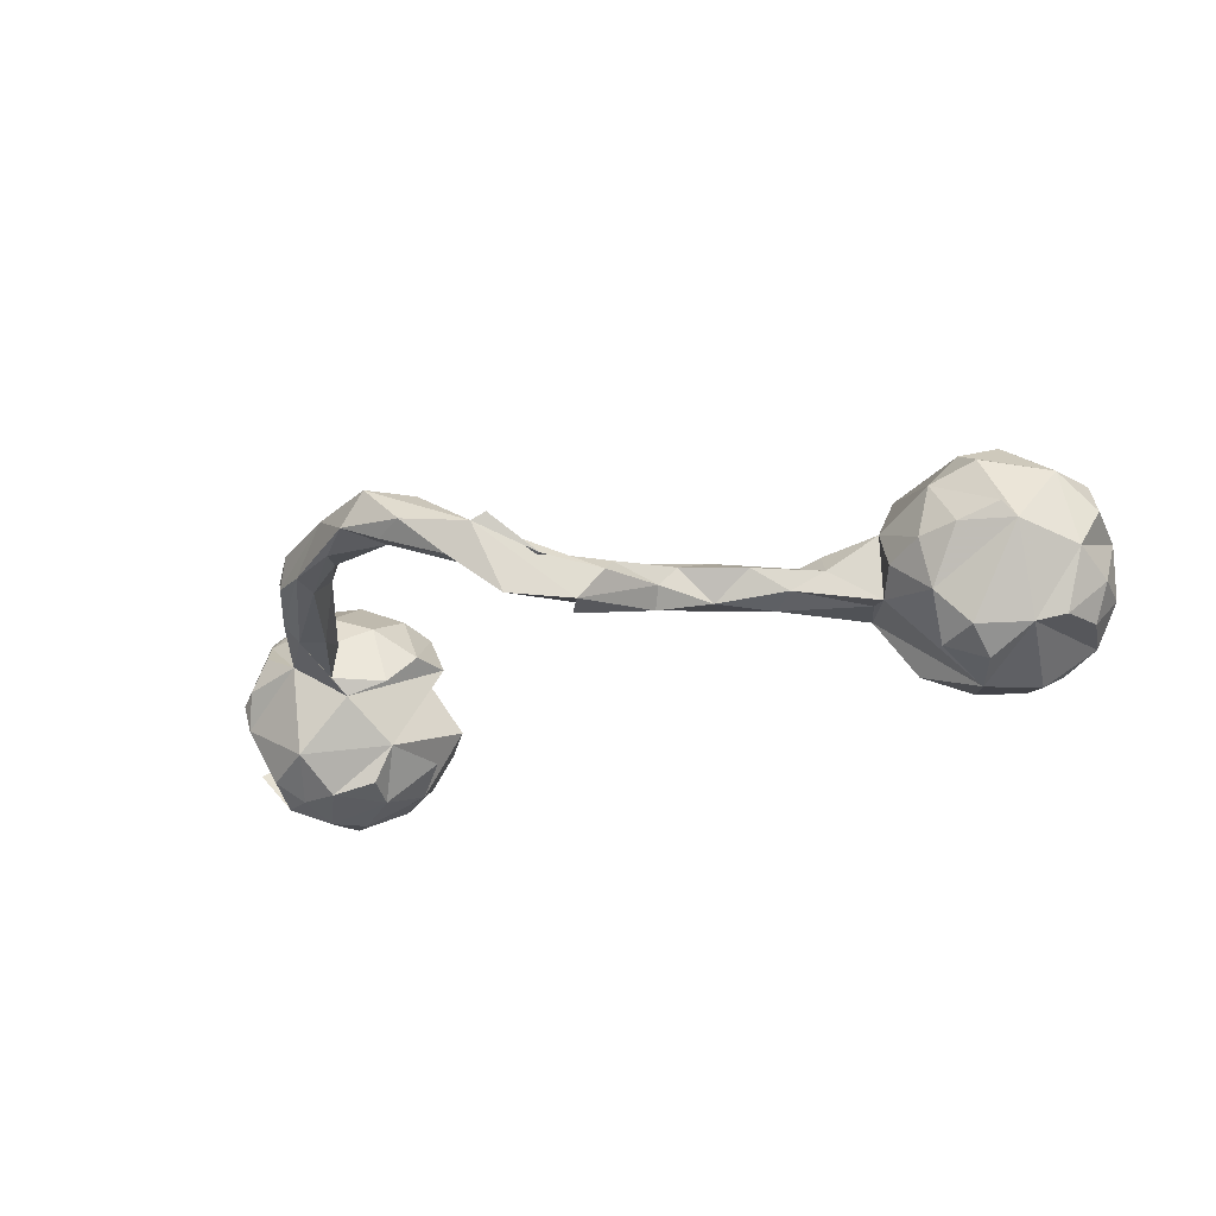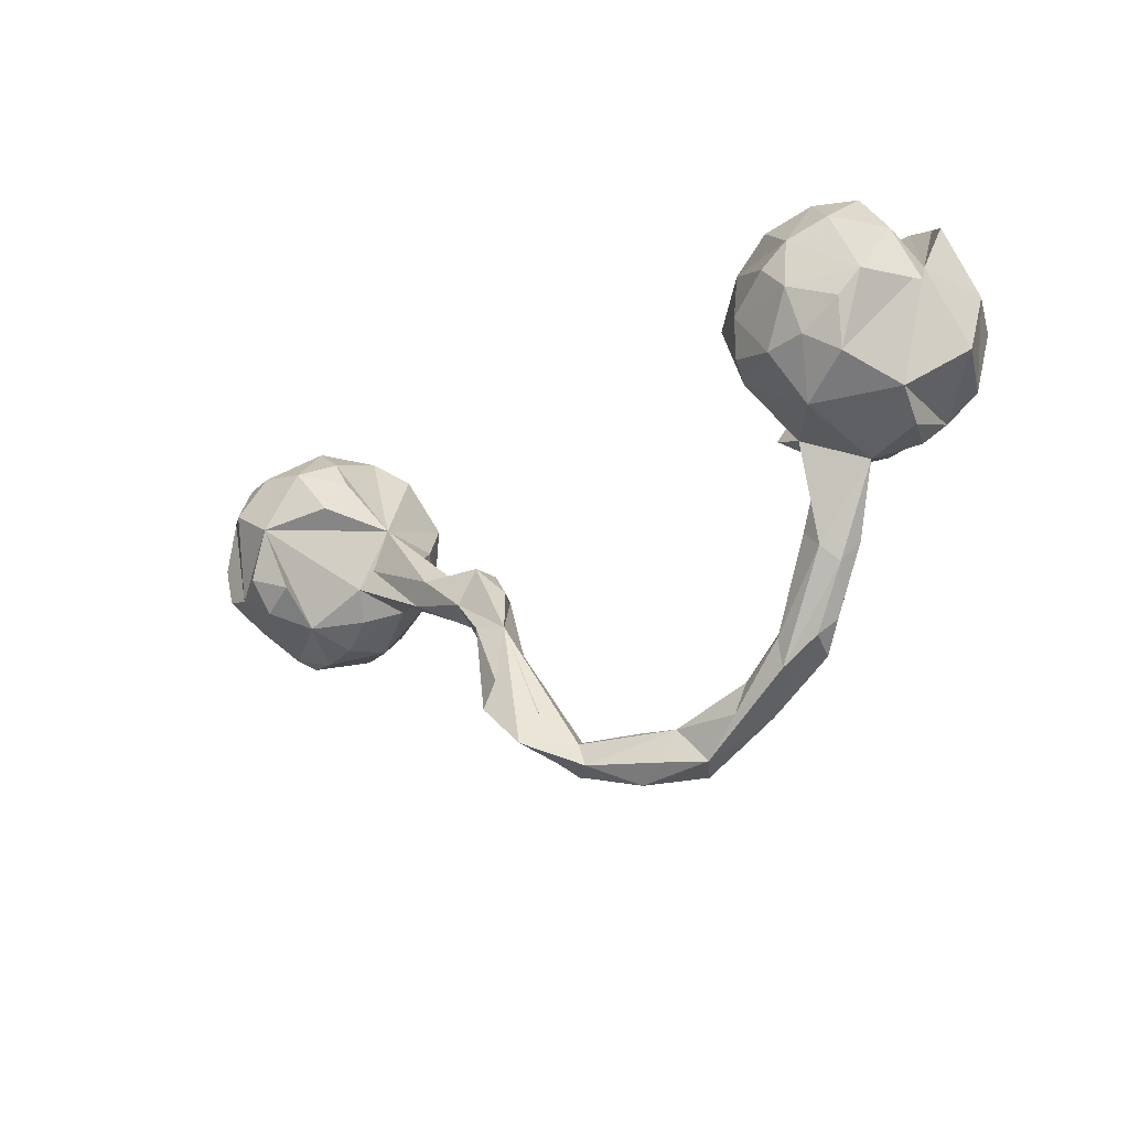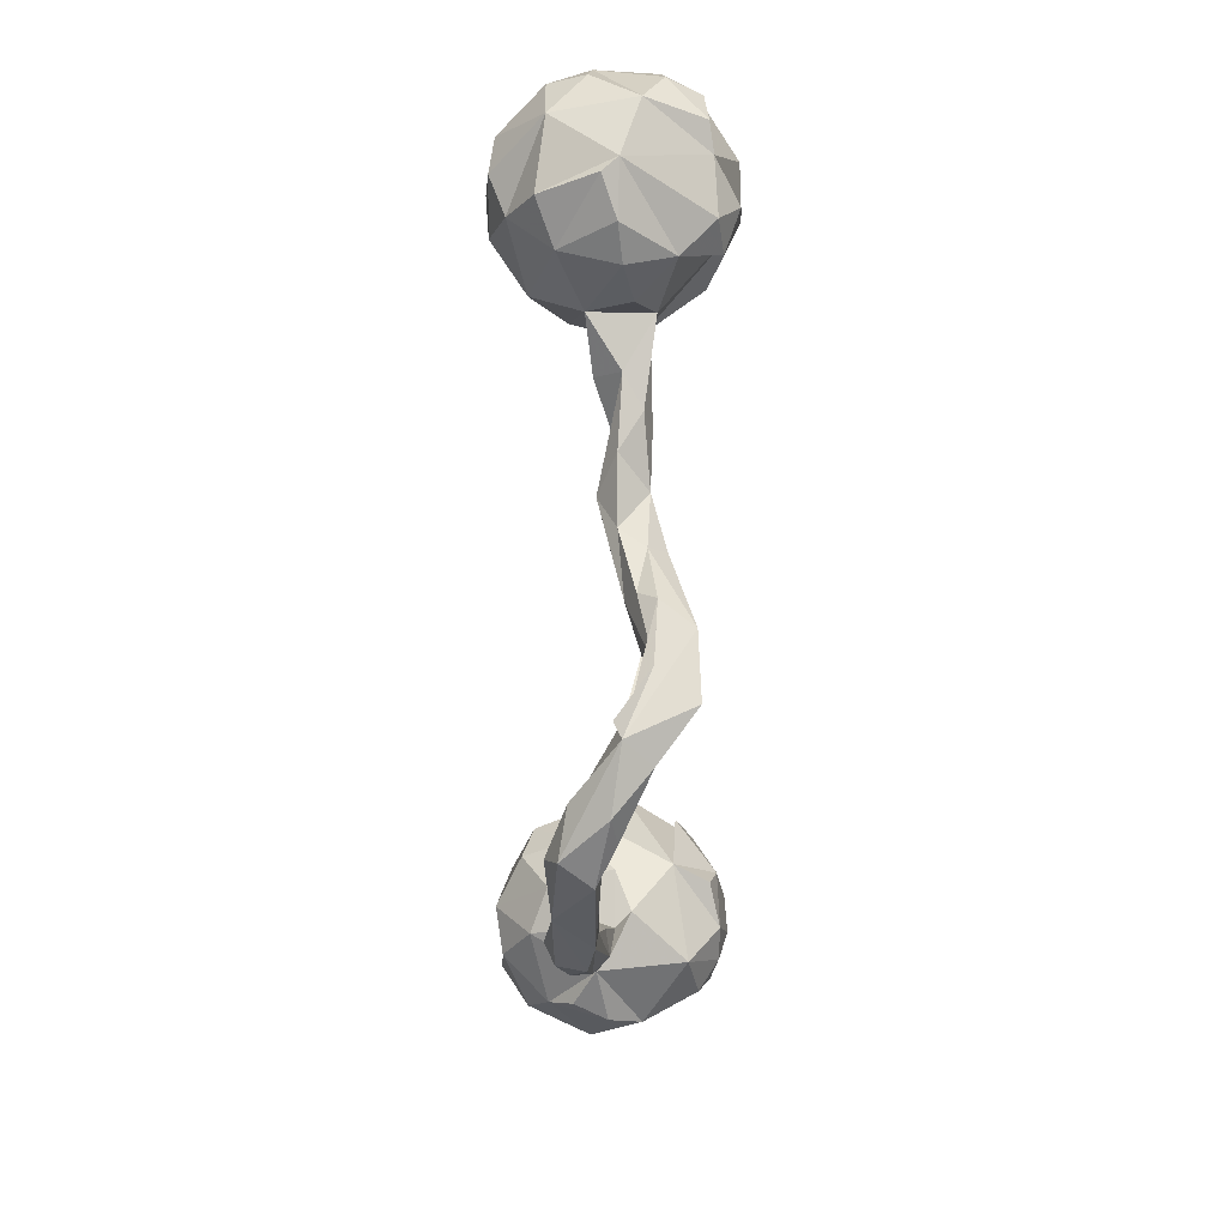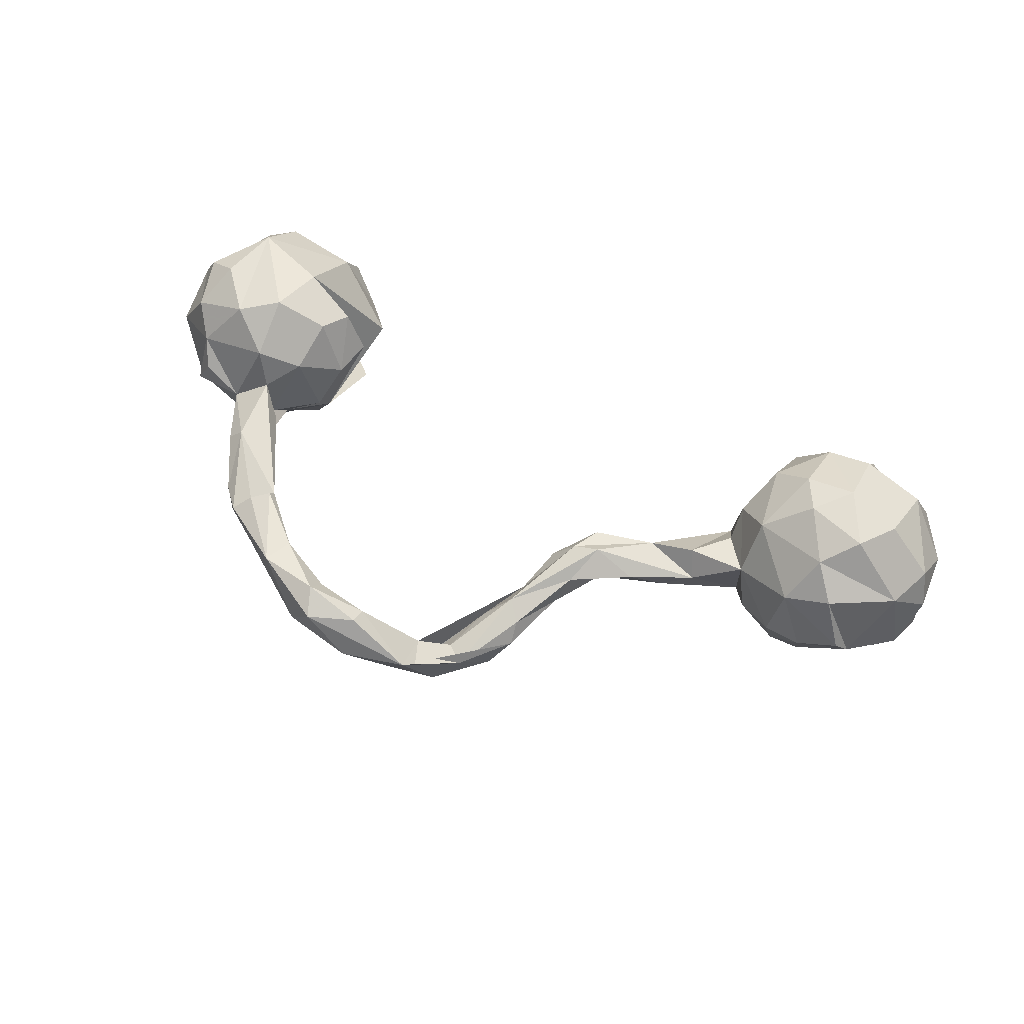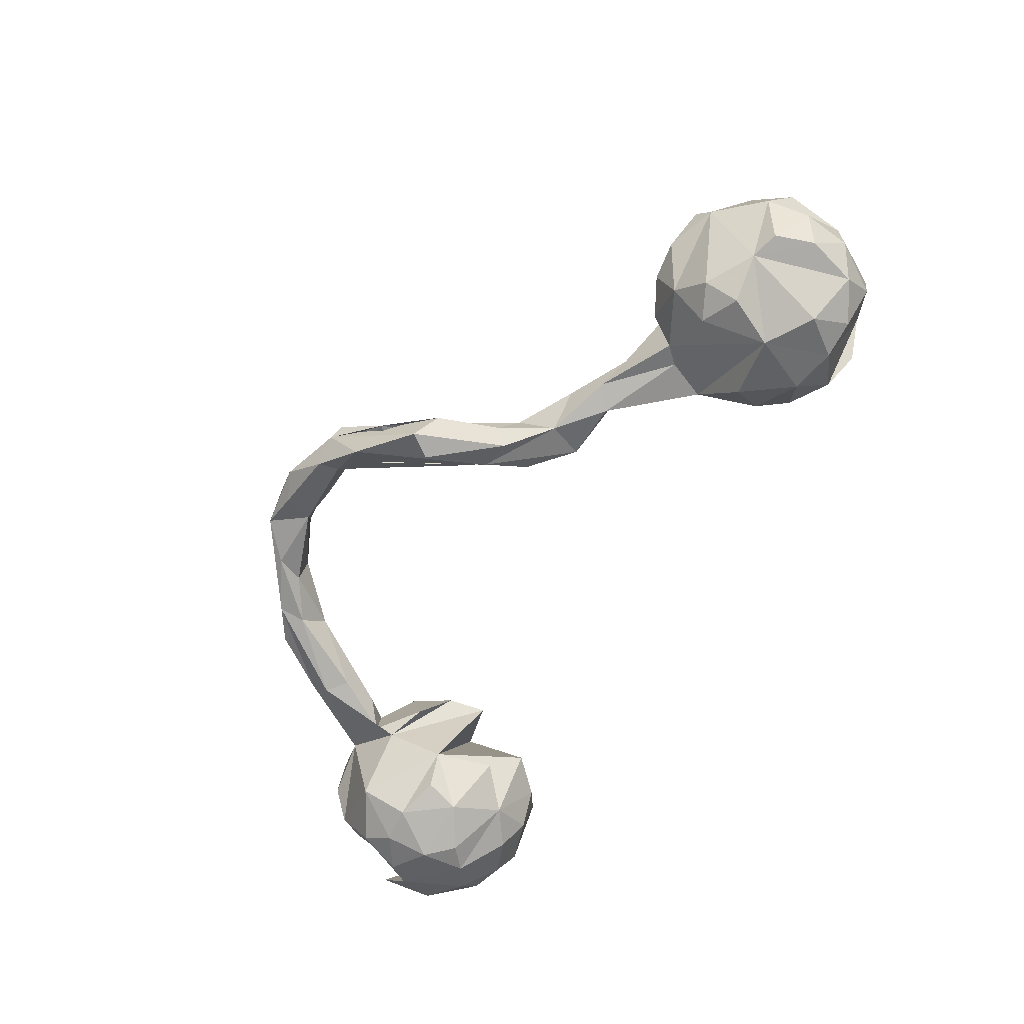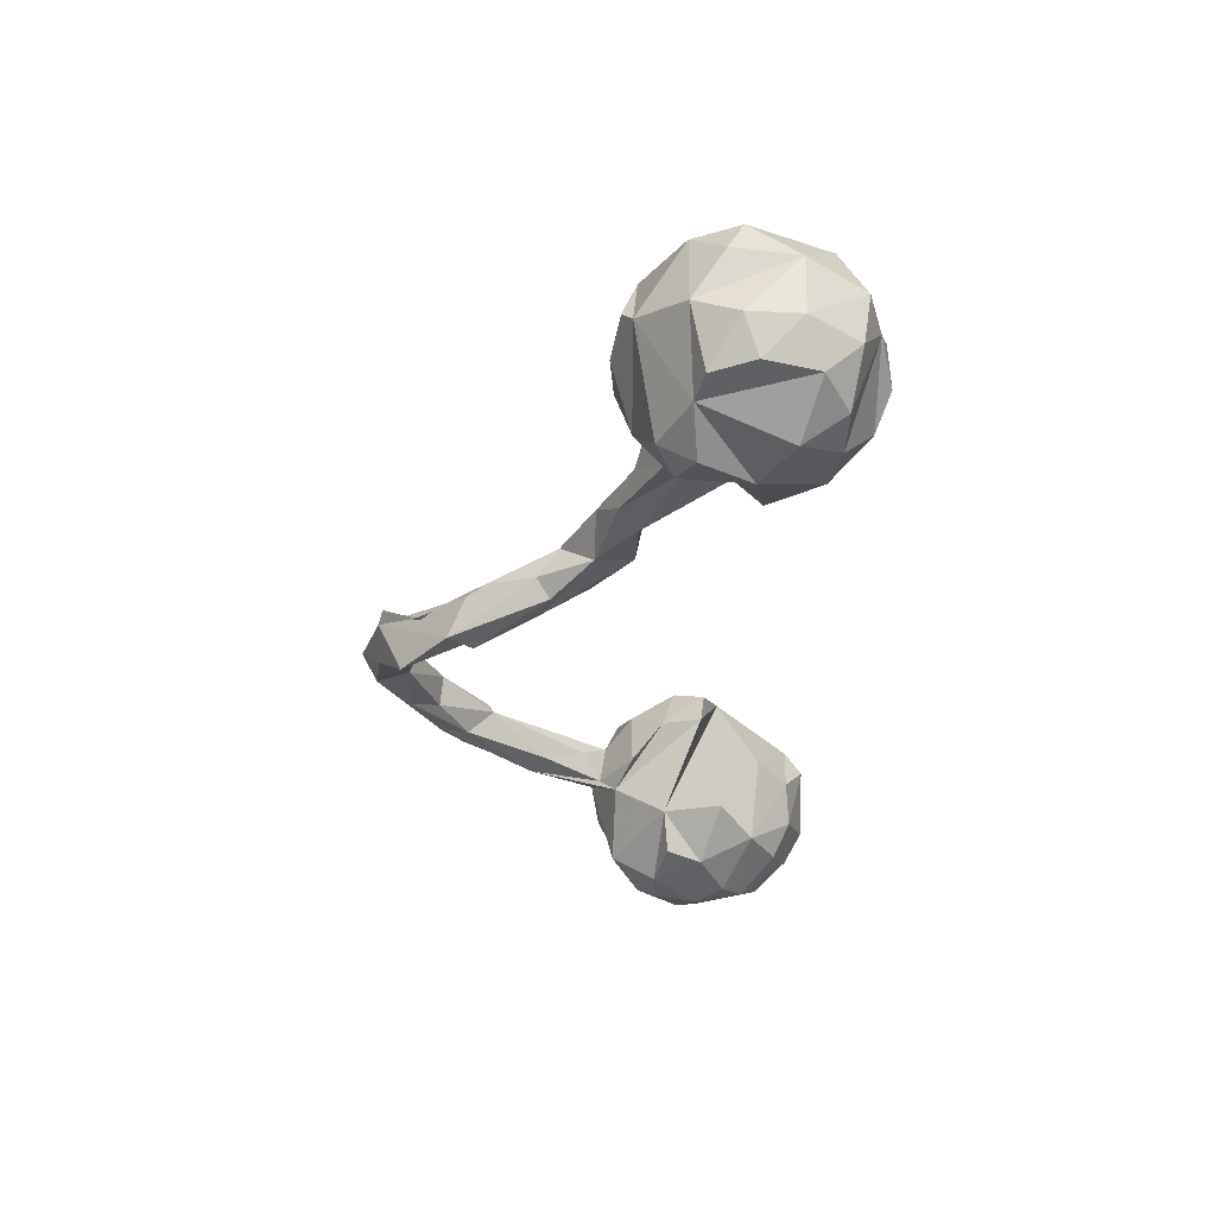
<metadata>
{"format":"obj","ext":"obj","renderer":"f3d","projection":"perspective","resolution":1024,"background":"white","views":[{"elev":-26.9,"azim":24.3,"up":"+Z"},{"elev":-20.0,"azim":-136.0,"up":"+Y"},{"elev":-71.8,"azim":89.0,"up":"+Y"},{"elev":61.1,"azim":23.8,"up":"+Z"},{"elev":-69.5,"azim":56.7,"up":"+Z"},{"elev":-35.0,"azim":85.7,"up":"+Z"}]}
</metadata>
<code>
v 0.8884 0.1363 0.04813
v 0.8882 0.04015 -0.0683
v 0.8915 0.02056 0.05471
v 0.8655 -0.03471 -0.03093
v 0.8836 0.1339 -0.06274
v 0.8723 0.05149 0.1219
v 0.8306 0.227 -0.06751
v 0.8572 0.06617 -0.1312
v 0.8069 0.1999 0.136
v 0.7742 -0.02144 -0.147
v 0.7847 0.07562 0.2043
v 0.835 0.2418 0.02806
v 0.7643 0.2701 0.0121
v 0.836 -0.03027 0.1197
v 0.782 -0.1099 0.003012
v 0.8361 0.1638 -0.1315
v 0.7436 0.1369 -0.1963
v 0.8277 -0.008451 -0.138
v 0.7663 0.2118 -0.1484
v 0.6907 -0.007929 -0.1932
v 0.6733 -0.04206 0.1818
v 0.6906 0.2154 0.1761
v 0.7597 -0.126 0.03164
v 0.6969 0.2931 0.05549
v 0.6848 0.1113 0.2206
v 0.6324 -0.102 0.102
v 0.626 -0.09872 -0.09272
v 0.653 0.0851 -0.1986
v 0.7334 0.01192 0.212
v 0.6965 0.2126 -0.1661
v 0.6853 -0.1376 0.004225
v 0.718 -0.09651 0.1349
v 0.7006 0.2939 -0.04081
v 0.5917 0.2702 0.02197
v 0.6361 0.2747 -0.07888
v 0.6819 -0.06947 -0.1547
v 0.6154 -0.1256 -0.00519
v 0.6233 0.0501 0.2127
v 0.6179 -0.03388 -0.1667
v 0.6075 0.2221 0.1547
v 0.5236 0.1397 0.1418
v 0.6098 0.2006 -0.1577
v 0.5381 0.009918 0.1469
v 0.5646 0.2257 -0.09854
v 0.551 -0.08684 -0.02518
v 0.5918 0.118 0.1994
v 0.5432 0.2322 0.07421
v 0.5233 -0.03551 -0.06252
v 0.5268 -0.05309 0.05414
v 0.5356 0.1136 -0.147
v 0.4677 0.07605 -0.04369
v 0.5236 0.1724 -0.1048
v 0.4833 0.06654 0.08194
v 0.4365 -0.07881 -0.008018
v 0.495 -0.001713 -0.05263
v 0.4803 0.02059 0.02986
v 0.4177 -0.04363 0.03907
v 0.3781 -0.09907 -0.04361
v 0.3394 -0.0637 -0.05902
v 0.3186 -0.1325 -0.002017
v 0.332 -0.04544 0.008938
v 0.2075 -0.1875 -0.003938
v 0.2504 -0.1302 -0.05646
v 0.217 -0.06739 0.00697
v 0.1886 -0.1211 0.01704
v 0.1872 -0.2256 -0.05147
v 0.2271 -0.05979 -0.03455
v 0.2377 -0.1168 0.03085
v 0.1709 -0.2003 -0.08509
v 0.1444 -0.1279 -0.0385
v 0.1416 -0.3427 -0.06655
v 0.1107 -0.2715 -0.01654
v 0.1044 -0.3735 -0.128
v 0.1388 -0.3085 -0.03452
v 0.1119 -0.2083 -0.07294
v 0.06322 -0.4289 -0.06138
v 0.07532 -0.327 -0.1284
v 0.06353 -0.3105 -0.05571
v -0.02487 -0.4355 -0.01583
v 0.03128 -0.4014 -0.05454
v 0.007081 -0.3895 -0.09469
v 0.01 -0.4519 -0.1344
v -0.005068 -0.4913 -0.000156
v -0.03055 -0.4982 -0.01483
v -0.06424 -0.4554 -0.06676
v -0.07721 -0.4937 -0.06478
v -0.141 -0.4469 0.04758
v -0.145 -0.4363 0.00822
v -0.2269 -0.515 0.07954
v -0.2007 -0.5011 -0.01222
v -0.1435 -0.4799 0.06588
v -0.2173 -0.4439 0.008504
v -0.1486 -0.5296 3.1e-05
v -0.2388 -0.4315 0.06174
v -0.2739 -0.506 0.02203
v -0.2451 -0.4619 0.1018
v -0.3379 -0.4401 0.01545
v -0.3362 -0.3818 0.07921
v -0.3602 -0.4354 0.08905
v -0.4257 -0.2811 0.05972
v -0.4357 -0.3816 0.0199
v -0.3551 -0.3868 0.02628
v -0.4174 0.1268 0.05733
v -0.4316 -0.3301 0.01508
v -0.428 -0.2928 0.07804
v -0.5339 -0.03334 -0.04244
v -0.4314 0.2385 -0.02913
v -0.4786 -0.3567 0.08464
v -0.4356 0.05298 0.05634
v -0.4838 0.05768 -0.1164
v -0.4438 0.1644 -0.1214
v -0.4553 0.1386 0.1339
v -0.5525 0.1772 0.1759
v -0.4491 -0.3293 0.1039
v -0.5484 0.3116 0.06539
v -0.4989 -0.336 0.03265
v -0.5006 -0.172 0.003188
v -0.5336 0.1323 -0.1983
v -0.5073 0.2306 -0.1555
v -0.484 0.3003 -0.0453
v -0.4848 0.08204 0.1546
v -0.5378 -0.2024 -0.004728
v -0.4665 -0.005405 -0.01186
v -0.5191 -0.09947 0.03145
v -0.5197 -0.3079 0.06102
v -0.5039 -0.003022 0.1059
v -0.5506 -0.1864 0.08108
v -0.5224 0.0668 -0.183
v -0.5573 -0.2284 0.02389
v -0.5331 0.3104 -0.1064
v -0.5408 0.3418 0.01454
v -0.5522 -0.06328 -0.01358
v -0.5618 -0.05155 0.06603
v -0.5851 -0.02352 0.1356
v -0.5721 0.2826 -0.1602
v -0.6019 0.04721 -0.2029
v -0.5783 -0.1923 0.05167
v -0.606 0.1838 -0.2168
v -0.5795 0.07309 0.2002
v -0.6482 0.2241 -0.2056
v -0.6307 -0.07455 0.01782
v -0.6459 0.3162 -0.1318
v -0.6314 -0.03222 -0.1445
v -0.6545 0.1359 -0.222
v -0.6872 0.3314 0.08142
v -0.7221 -0.017 0.1019
v -0.6245 0.3473 -0.07826
v -0.6543 0.03183 0.1857
v -0.6948 0.2364 0.169
v -0.7044 0.2611 -0.1691
v -0.7619 0.1496 -0.17
v -0.7598 -0.01474 -0.06659
v -0.8015 0.1779 -0.05475
v -0.6698 0.05661 -0.203
v -0.7034 -0.05776 0.05751
v -0.7366 -0.05328 -0.005462
v -0.7202 0.1157 0.1902
v -0.7177 0.02497 -0.1671
v -0.7199 0.3088 -0.1049
v -0.7331 0.1046 -0.1909
v -0.7444 0.3109 0.06089
v -0.76 0.04022 0.1397
v -0.7813 0.1406 0.1487
v -0.7943 0.2765 0.01071
v -0.8217 0.1647 0.07174
v -0.7898 0.2251 -0.1255
v -0.8261 0.05735 0.02629
v -0.8238 0.1335 -0.09482
f 130 131 120
f 115 120 131
f 119 130 120
f 147 131 130
f 108 114 127
f 100 127 114
f 125 108 127
f 99 114 108
f 114 99 105
f 98 105 99
f 100 114 105
f 98 100 105
f 43 53 49
f 56 49 53
f 53 41 51
f 47 51 41
f 43 41 53
f 156 155 146
f 141 146 155
f 152 156 146
f 141 155 156
f 126 123 109
f 106 109 123
f 121 126 109
f 132 123 126
f 165 164 153
f 161 153 164
f 120 115 107
f 113 107 115
f 119 120 107
f 115 147 153
f 159 153 147
f 145 115 153
f 131 147 115
f 21 26 32
f 23 32 26
f 14 21 32
f 43 26 21
f 29 21 14
f 15 14 32
f 133 127 100
f 43 49 26
f 37 26 49
f 38 43 21
f 11 29 14
f 38 21 29
f 11 14 6
f 3 6 14
f 9 11 6
f 125 127 137
f 141 137 127
f 124 133 100
f 141 127 133
f 1 9 6
f 134 141 133
f 46 41 43
f 134 146 141
f 148 146 134
f 126 134 133
f 132 126 133
f 139 134 126
f 34 51 47
f 40 47 41
f 12 9 1
f 112 121 109
f 139 126 121
f 34 47 40
f 46 40 41
f 22 34 40
f 24 34 22
f 25 22 40
f 13 24 22
f 33 34 24
f 9 13 22
f 12 13 9
f 25 9 22
f 146 162 167
f 165 167 162
f 152 146 167
f 103 112 109
f 113 121 112
f 106 103 109
f 113 112 103
f 163 165 162
f 153 167 165
f 110 113 103
f 161 164 165
f 149 161 165
f 145 153 161
f 149 145 161
f 149 115 145
f 46 43 38
f 25 38 29
f 11 25 29
f 25 46 38
f 40 46 25
f 11 9 25
f 148 162 146
f 139 148 134
f 149 148 139
f 113 139 121
f 157 163 162
f 149 165 163
f 149 113 115
f 157 162 148
f 149 157 148
f 113 149 139
f 149 163 157
f 74 66 62
f 63 62 66
f 72 74 62
f 71 66 74
f 75 78 72
f 80 72 78
f 65 75 72
f 76 71 74
f 73 66 71
f 68 72 62
f 76 74 72
f 84 71 76
f 80 76 72
f 79 76 80
f 81 80 78
f 79 83 76
f 84 76 83
f 84 83 79
f 81 79 80
f 92 79 85
f 75 85 79
f 86 92 85
f 88 79 92
f 82 86 85
f 90 92 86
f 87 88 92
f 87 79 88
f 93 90 86
f 95 92 90
f 87 84 79
f 93 86 84
f 82 84 86
f 89 93 84
f 95 90 93
f 135 119 140
f 138 140 119
f 142 135 140
f 130 119 135
f 150 142 140
f 147 135 142
f 151 150 140
f 144 151 140
f 166 150 151
f 118 138 119
f 144 140 138
f 118 144 138
f 160 151 144
f 118 119 111
f 110 111 119
f 110 118 111
f 160 144 154
f 136 154 144
f 158 160 154
f 158 151 160
f 128 118 110
f 136 118 128
f 143 158 154
f 153 151 158
f 152 153 158
f 168 151 153
f 30 35 13
f 33 13 35
f 19 30 13
f 42 35 30
f 136 128 110
f 143 136 110
f 143 154 136
f 152 158 143
f 141 152 143
f 17 30 19
f 7 19 13
f 28 42 30
f 44 35 42
f 52 44 42
f 34 35 44
f 52 42 50
f 28 50 42
f 51 52 50
f 51 44 52
f 106 143 110
f 28 51 50
f 8 16 5
f 7 5 16
f 2 8 5
f 10 16 8
f 48 51 28
f 1 2 5
f 18 8 2
f 27 48 28
f 55 51 48
f 4 18 2
f 10 8 18
f 1 4 2
f 10 18 4
f 39 27 28
f 45 48 27
f 15 10 4
f 15 27 36
f 39 36 27
f 36 10 15
f 20 10 36
f 31 27 15
f 73 69 66
f 63 66 69
f 84 73 71
f 77 69 73
f 77 75 69
f 63 69 75
f 73 75 77
f 81 78 75
f 79 81 75
f 82 73 84
f 85 75 82
f 73 82 75
f 136 144 118
f 17 28 30
f 17 19 16
f 7 16 19
f 10 17 16
f 28 17 10
f 20 28 10
f 39 28 20
f 36 39 20
f 141 122 129
f 101 129 122
f 137 141 129
f 106 122 141
f 4 1 3
f 6 3 1
f 14 4 3
f 45 49 48
f 54 48 49
f 57 54 49
f 58 48 54
f 56 57 49
f 61 54 57
f 61 57 51
f 56 51 57
f 59 61 51
f 68 54 61
f 60 54 68
f 65 68 61
f 65 61 64
f 67 64 61
f 70 65 64
f 70 64 67
f 75 70 67
f 75 65 70
f 37 49 45
f 60 58 54
f 63 58 60
f 62 60 68
f 63 60 62
f 72 68 65
f 104 101 122
f 117 104 122
f 132 117 122
f 100 104 117
f 116 129 101
f 14 15 4
f 37 31 26
f 23 26 31
f 27 31 37
f 27 37 45
f 104 100 102
f 98 102 100
f 97 104 102
f 97 101 104
f 98 92 102
f 97 102 92
f 94 92 98
f 116 101 99
f 95 99 101
f 108 116 99
f 95 97 92
f 95 101 97
f 94 87 92
f 96 87 94
f 89 99 95
f 91 84 87
f 96 91 87
f 89 84 91
f 95 93 89
f 96 89 91
f 147 130 135
f 159 147 142
f 159 142 150
f 166 159 150
f 153 159 166
f 168 166 151
f 153 166 168
f 107 110 119
f 24 13 33
f 34 33 35
f 51 34 44
f 12 7 13
f 132 106 123
f 106 141 143
f 156 152 141
f 12 5 7
f 12 1 5
f 59 51 55
f 58 59 55
f 67 61 59
f 63 67 59
f 58 55 48
f 63 59 58
f 75 67 63
f 31 15 23
f 32 23 15
f 96 94 98
f 125 129 116
f 53 51 56
f 132 122 106
f 124 117 132
f 100 117 124
f 133 124 132
f 167 153 152
f 103 106 110
f 113 110 107
f 96 99 89
f 98 99 96
f 125 116 108
f 137 129 125

</code>
